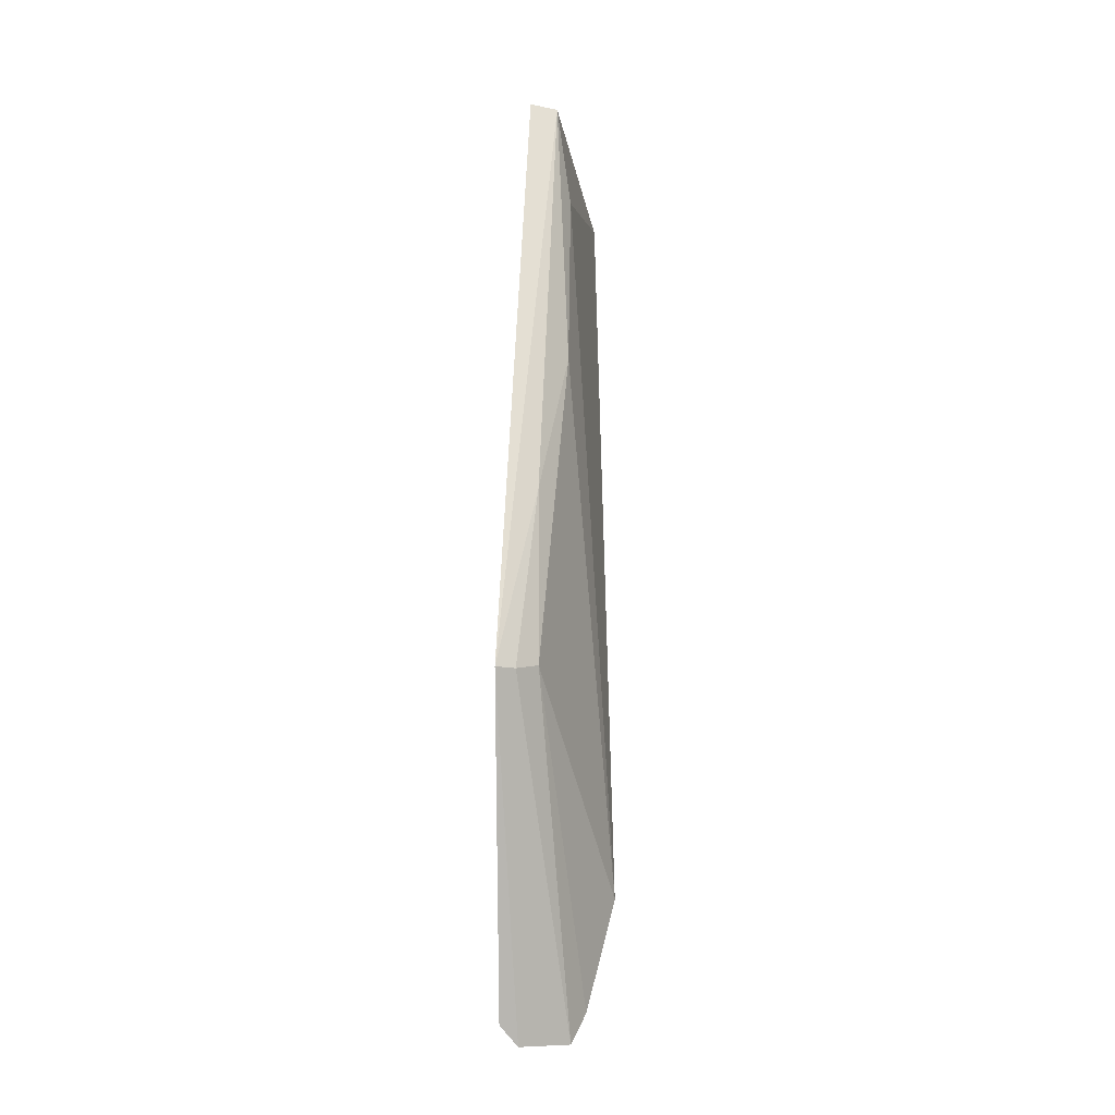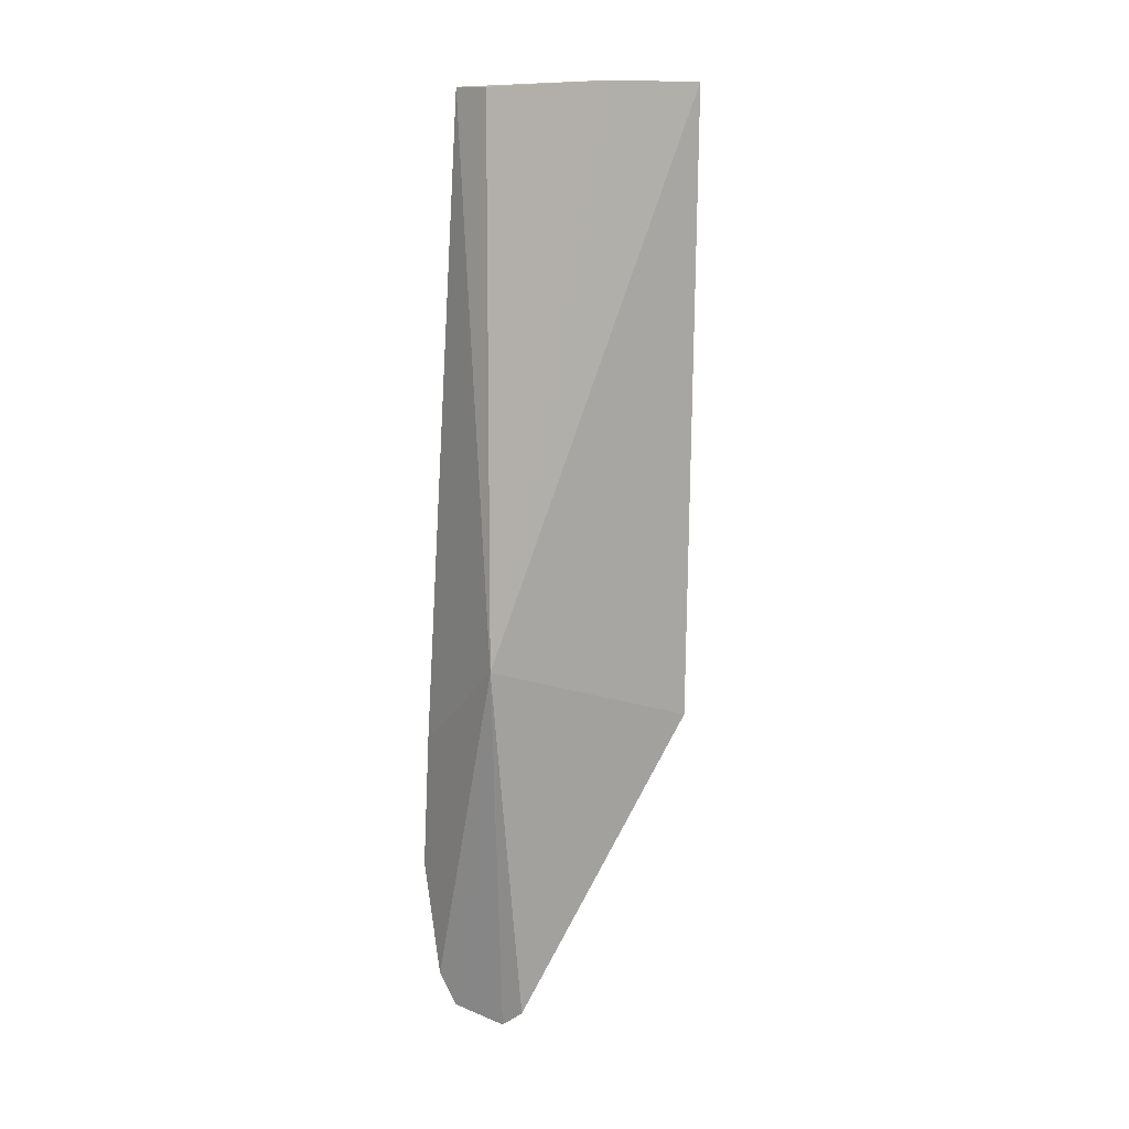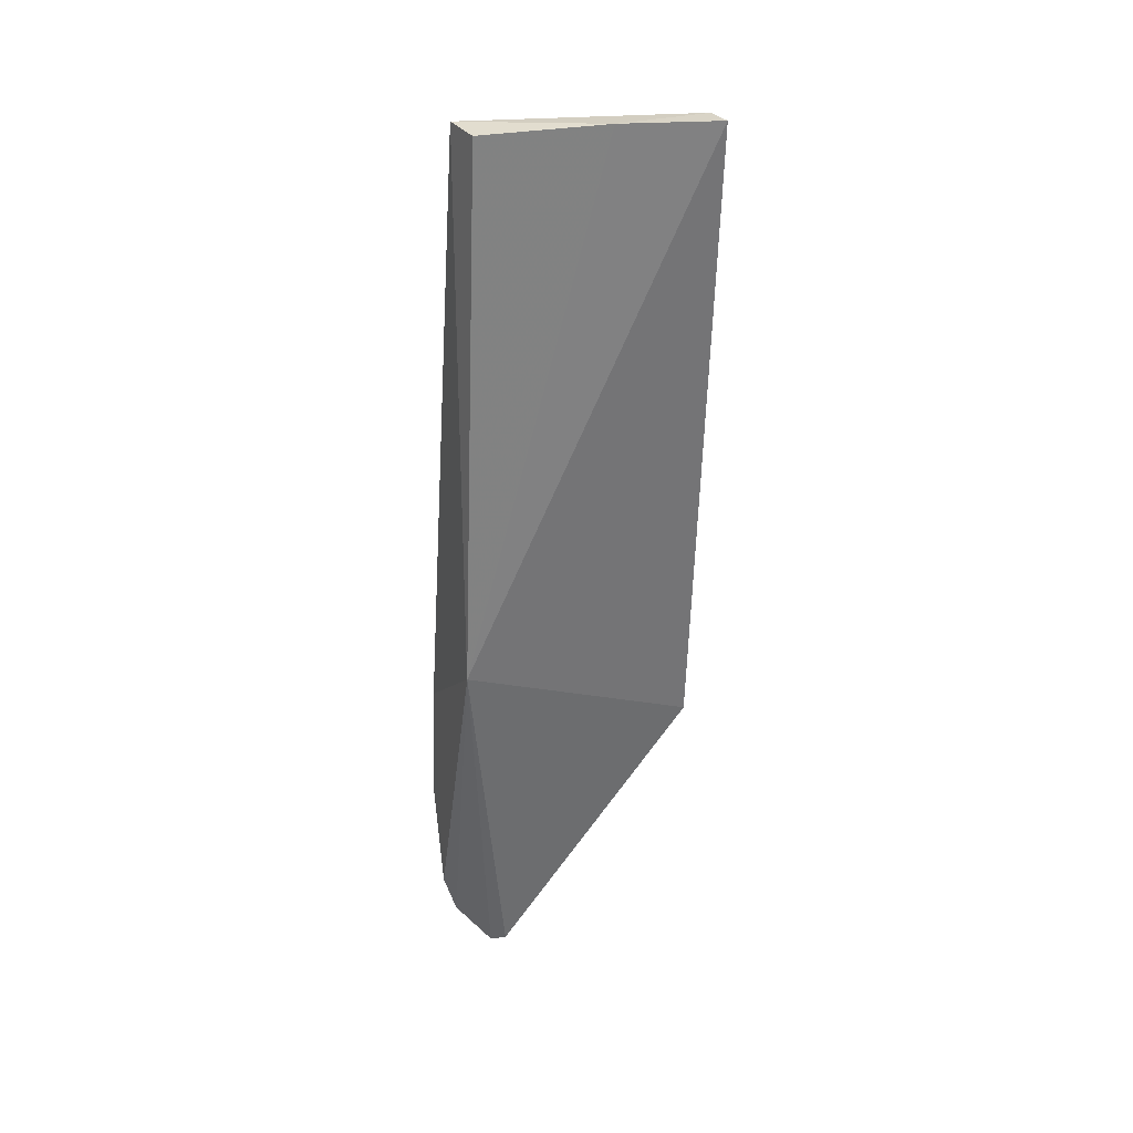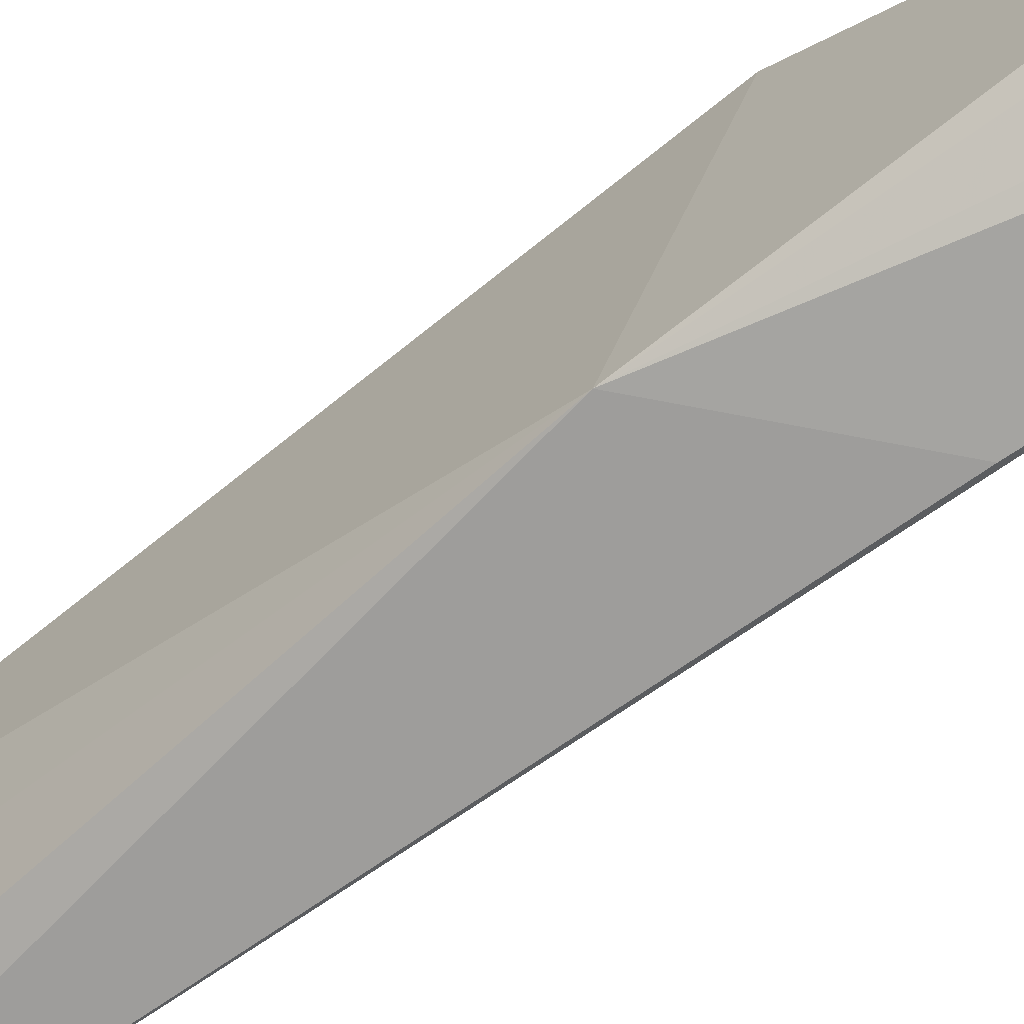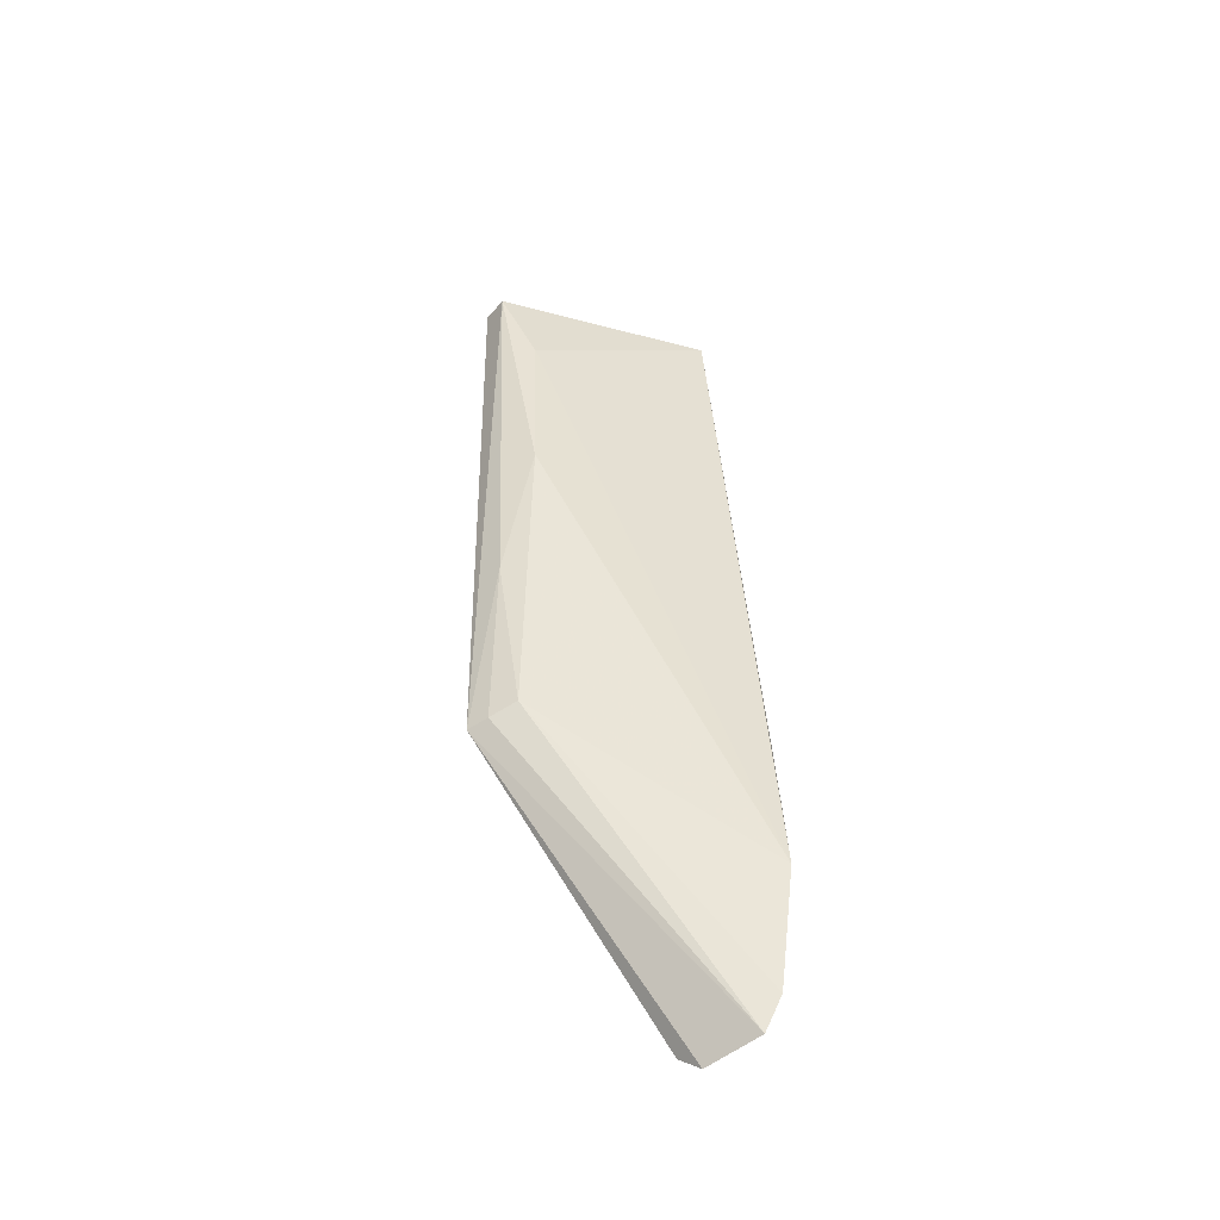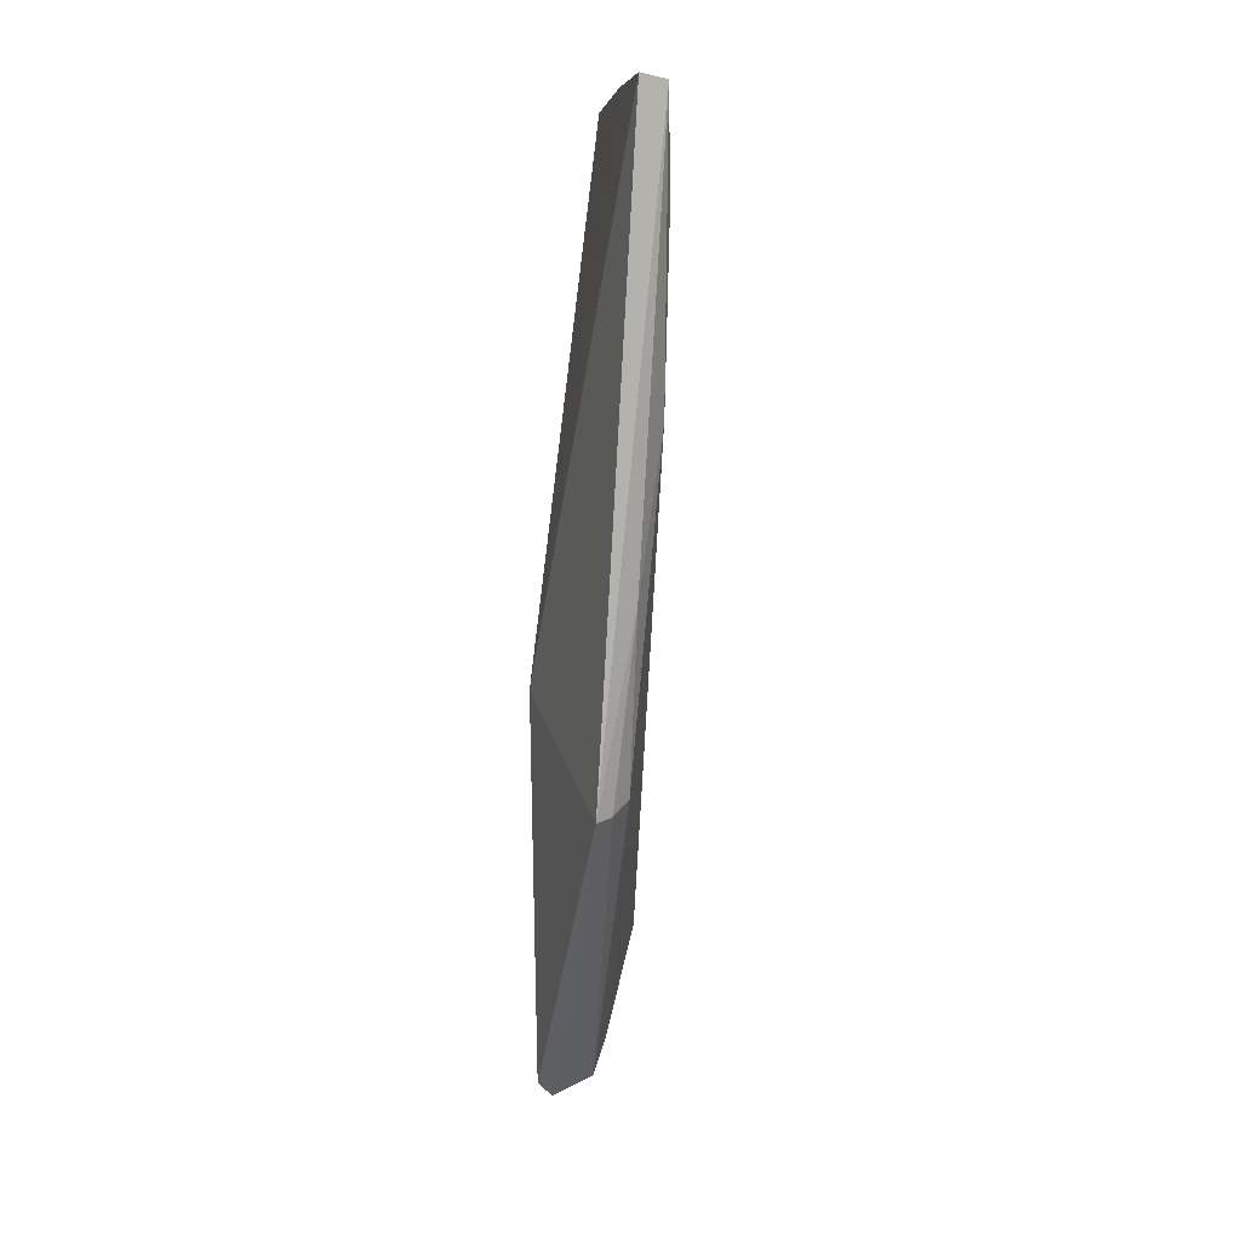
<metadata>
{"format":"obj","ext":"obj","renderer":"f3d","projection":"perspective","resolution":1024,"background":"white","views":[{"elev":-25.9,"azim":-0.3,"up":"+Y"},{"elev":17.0,"azim":-122.9,"up":"+Y"},{"elev":36.6,"azim":-107.2,"up":"+Y"},{"elev":-70.9,"azim":-53.1,"up":"+Z"},{"elev":-51.5,"azim":62.5,"up":"+Y"},{"elev":5.0,"azim":-18.3,"up":"+Y"}]}
</metadata>
<code>
v 0.03614 0.08106 0.09478
v 0.04475 -0.03212 0.05608
v 0.0382 0.06732 0.08957
v 0.04257 0.08135 0.06249
v 0.02862 0.002876 0.05848
v 0.0278 -0.01011 0.09159
v 0.03713 0.08154 0.06394
v 0.04382 -0.01166 0.05671
v 0.03364 -0.008193 0.08732
v 0.0283 -0.0518 0.06301
v 0.03206 0.08158 0.09543
v 0.04047 -0.04859 0.056
v 0.03783 0.04013 0.08855
v 0.03351 0.01725 0.09098
v 0.03429 0.08206 0.08137
v 0.03092 -0.05442 0.06123
v 0.03825 -0.05329 0.05736
v 0.03057 -0.009696 0.08993
f 1 3 4
f 3 2 4
f 7 4 5
f 8 5 4
f 8 4 2
f 10 6 5
f 11 6 1
f 11 5 6
f 12 8 2
f 12 5 8
f 12 2 9
f 13 9 2
f 13 2 3
f 13 3 1
f 14 1 6
f 14 13 1
f 14 9 13
f 15 7 5
f 15 5 11
f 15 4 7
f 15 11 1
f 15 1 4
f 16 10 5
f 16 6 10
f 17 12 9
f 17 6 16
f 17 16 5
f 17 5 12
f 18 14 6
f 18 9 14
f 18 17 9
f 18 6 17

</code>
